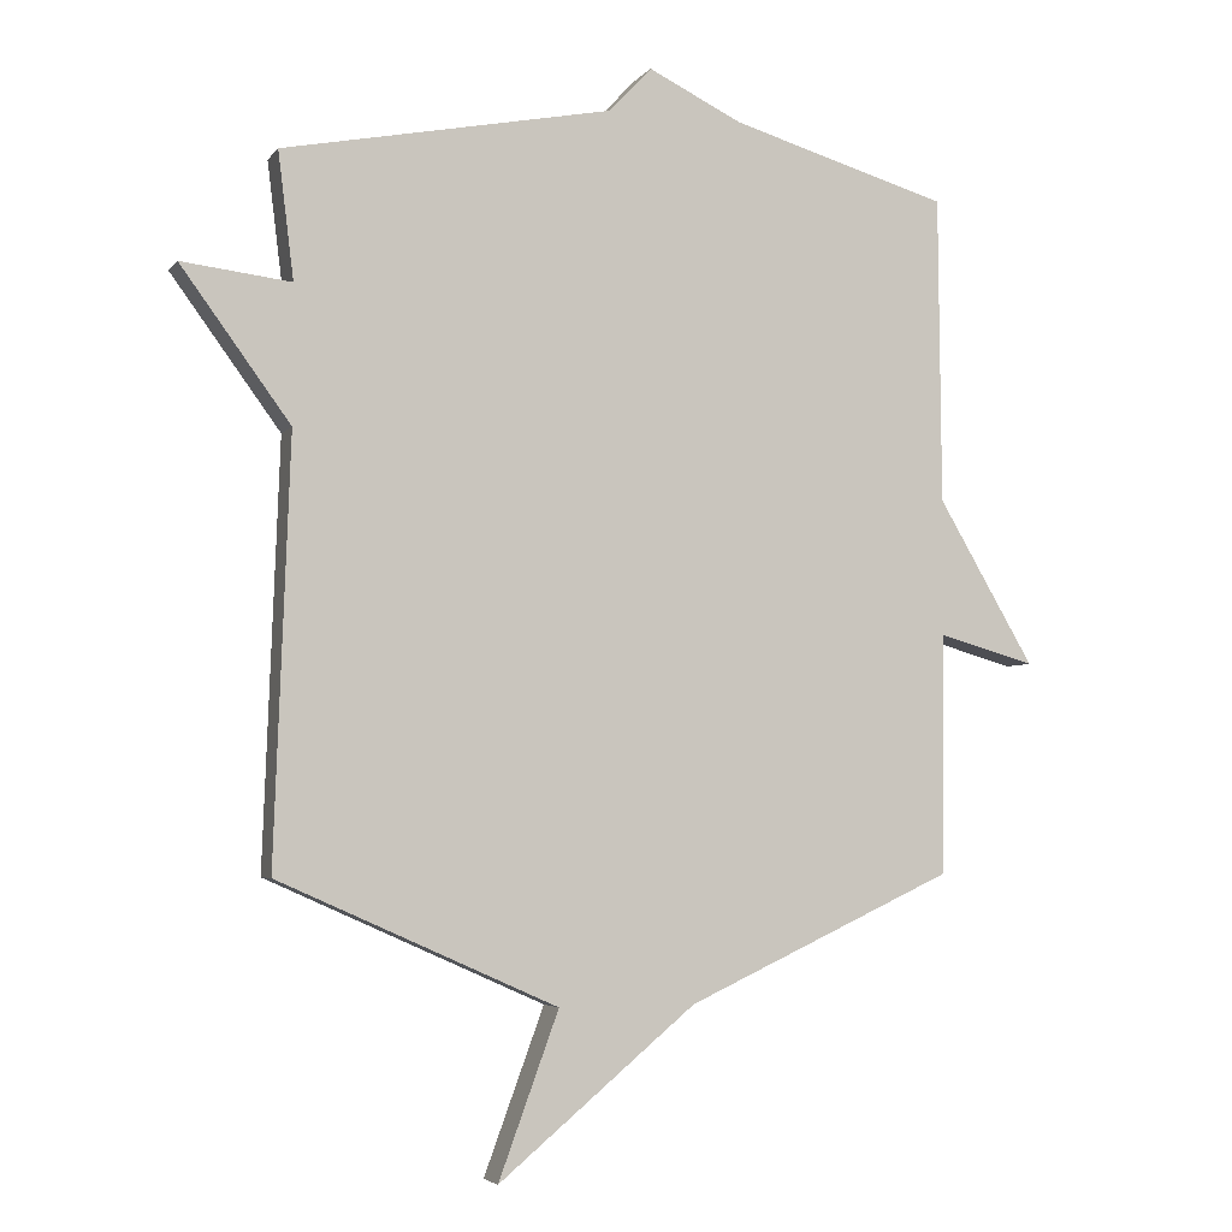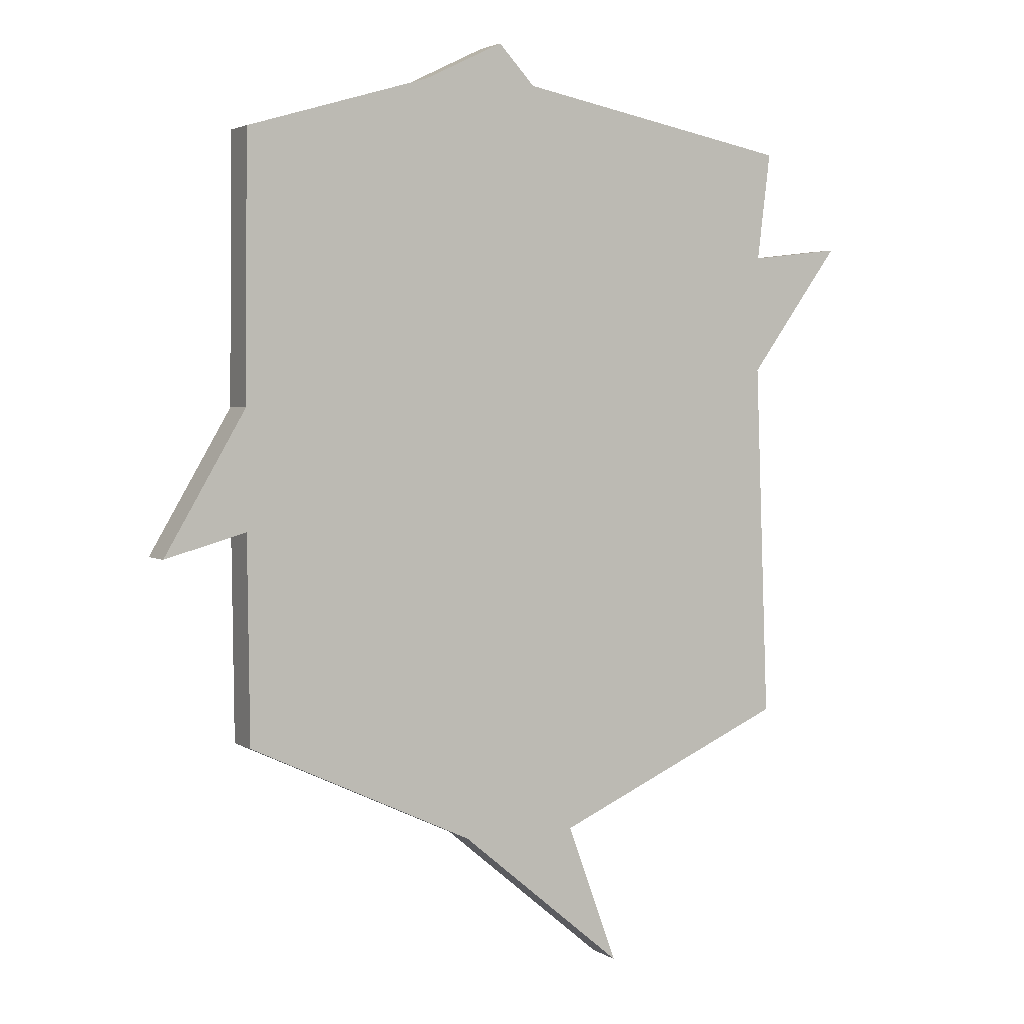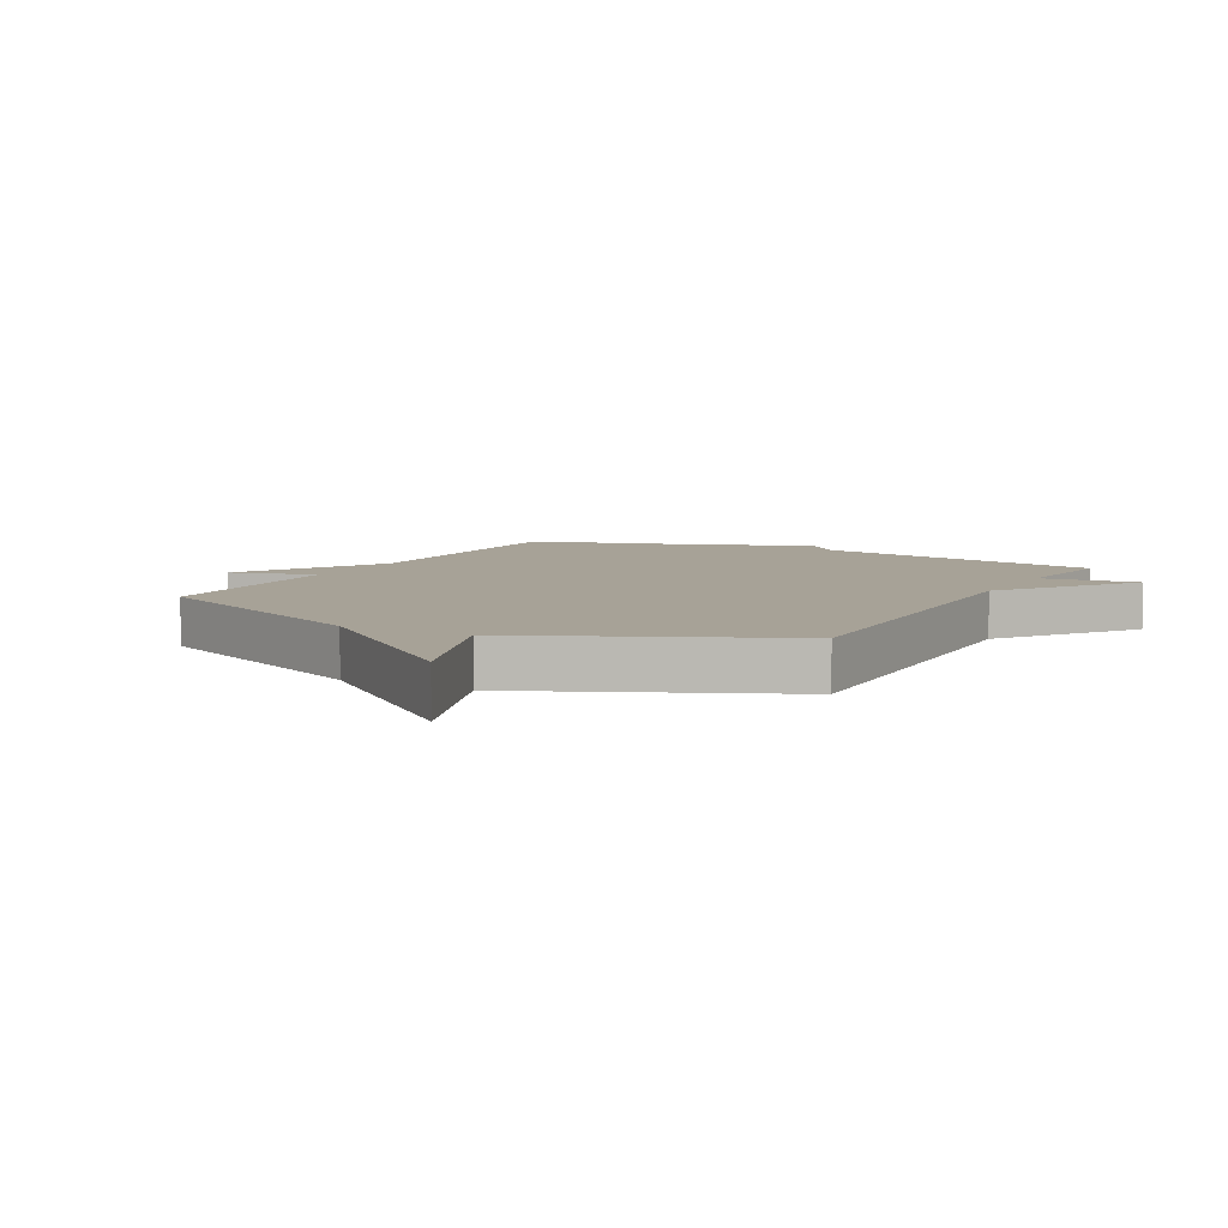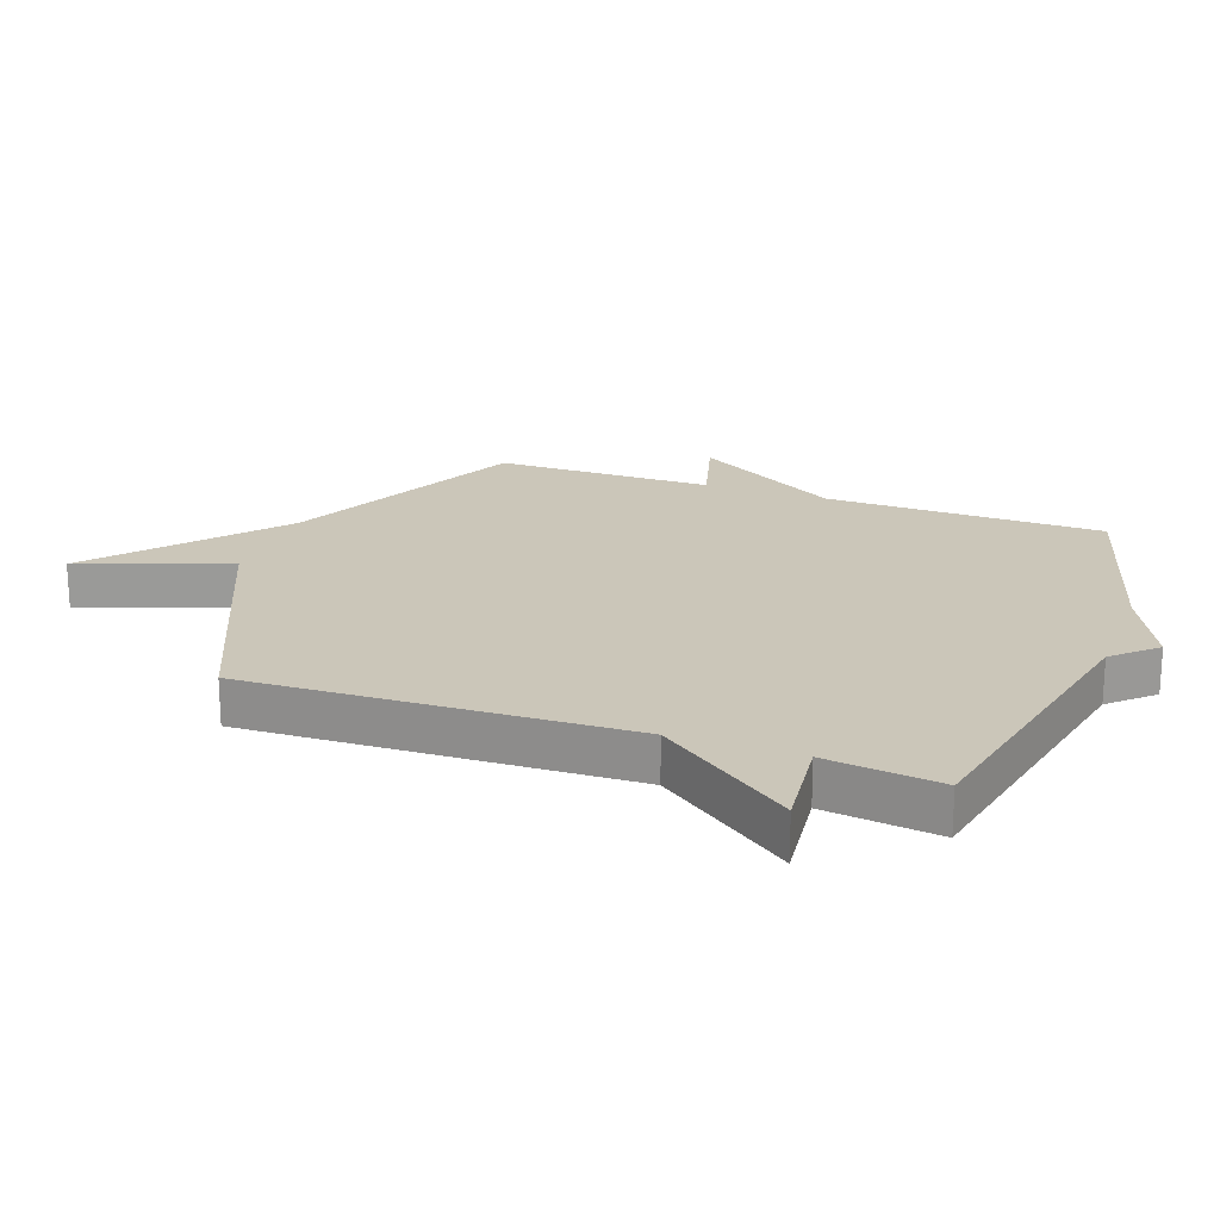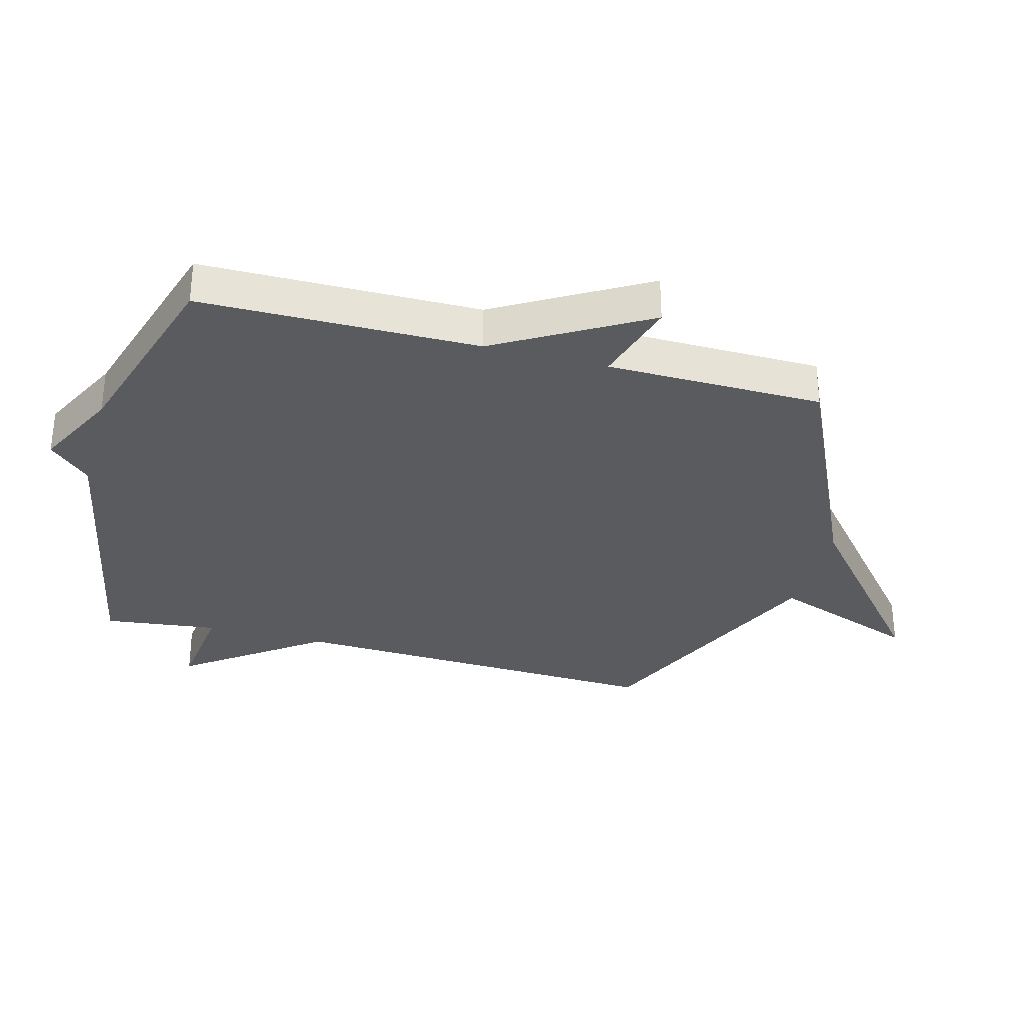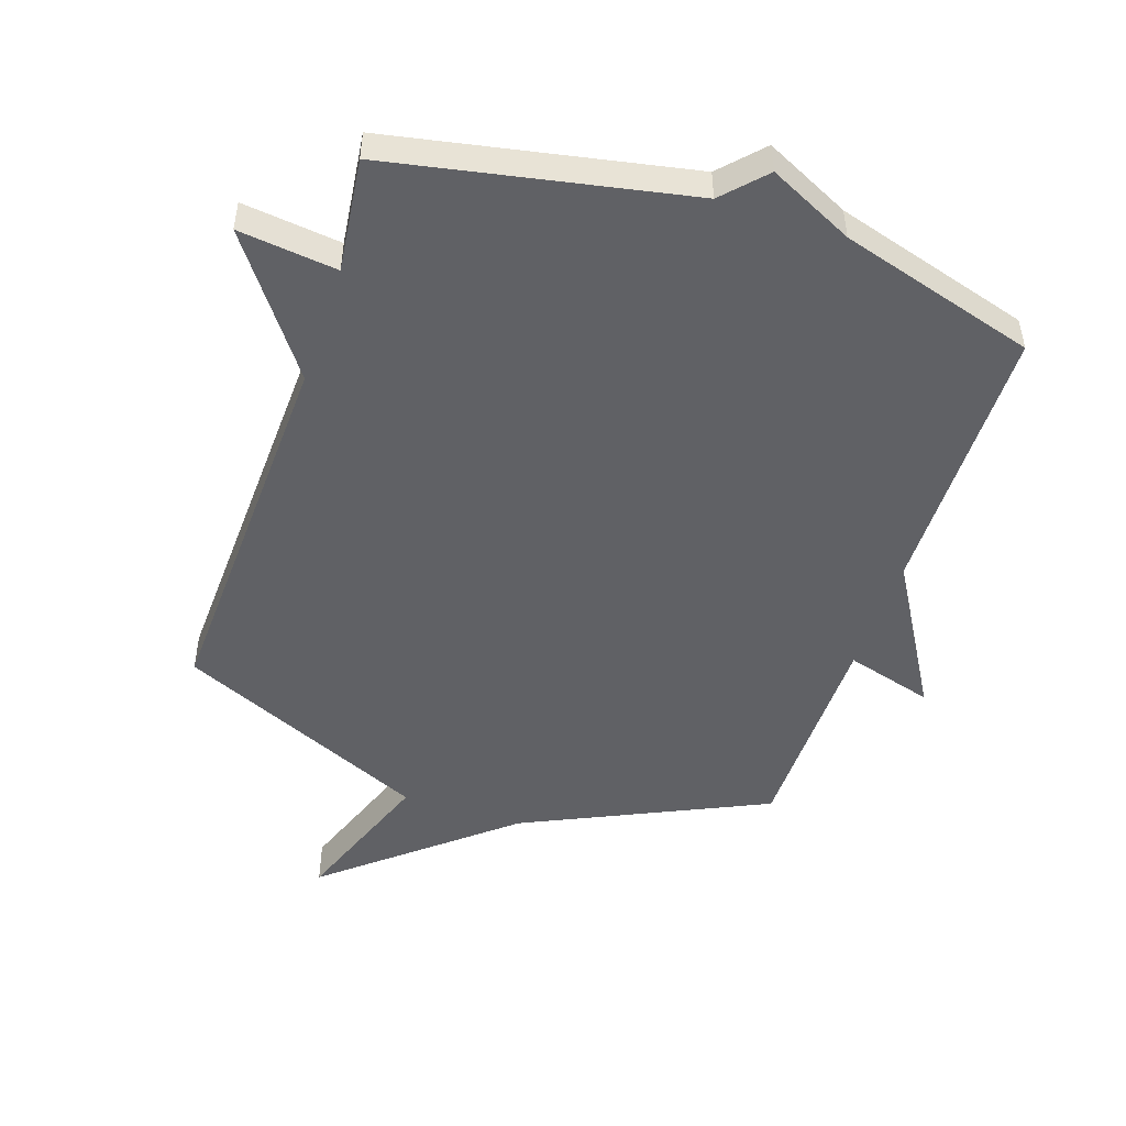
<metadata>
{"format":"obj","ext":"obj","renderer":"f3d","projection":"perspective","resolution":1024,"background":"white","views":[{"elev":-4.3,"azim":-19.1,"up":"+Z"},{"elev":3.0,"azim":152.2,"up":"+Z"},{"elev":6.6,"azim":-151.8,"up":"+Y"},{"elev":20.8,"azim":-69.8,"up":"+Y"},{"elev":-32.2,"azim":74.8,"up":"+Y"},{"elev":-49.4,"azim":-18.5,"up":"+Y"}]}
</metadata>
<code>
v 0.5 0.07 -0.5
v 0.108 0.07 -0.682
v -0.18 0.07 -0.922
v -0.092 0.07 -0.682
v -0.5 0.07 -0.5
v -0.477 0.07 0.115
v -0.637 0.07 0.334
v -0.477 0.07 0.315
v -0.5 0.07 0.5
v -0.018 0.07 0.594
v 0.045 0.07 0.661
v 0.182 0.07 0.594
v 0.5 0.07 0.5
v 0.504 0.07 0.051
v 0.645 0.07 -0.189
v 0.504 0.07 -0.149
v 0.5 0 -0.5
v 0.108 0 -0.682
v -0.18 0 -0.922
v -0.092 0 -0.682
v -0.5 0 -0.5
v -0.477 0 0.115
v -0.637 0 0.334
v -0.477 0 0.315
v -0.5 0 0.5
v -0.018 0 0.594
v 0.045 0 0.661
v 0.182 0 0.594
v 0.5 0 0.5
v 0.504 0 0.051
v 0.645 0 -0.189
v 0.504 0 -0.149
f 14 15 16
f 16 1 2
f 14 16 2
f 13 14 2
f 12 13 2
f 10 11 12 2
f 8 9 10 2
f 6 7 8 2
f 4 5 6 2
f 2 3 4
f 32 31 30
f 18 17 32
f 18 32 30
f 18 30 29
f 18 29 28
f 18 28 27 26
f 18 26 25 24
f 18 24 23 22
f 18 22 21 20
f 20 19 18
f 1 17 18 2
f 2 18 19 3
f 3 19 20 4
f 4 20 21 5
f 5 21 22 6
f 6 22 23 7
f 7 23 24 8
f 8 24 25 9
f 9 25 26 10
f 10 26 27 11
f 11 27 28 12
f 12 28 29 13
f 13 29 30 14
f 14 30 31 15
f 15 31 32 16
f 16 32 17 1

</code>
